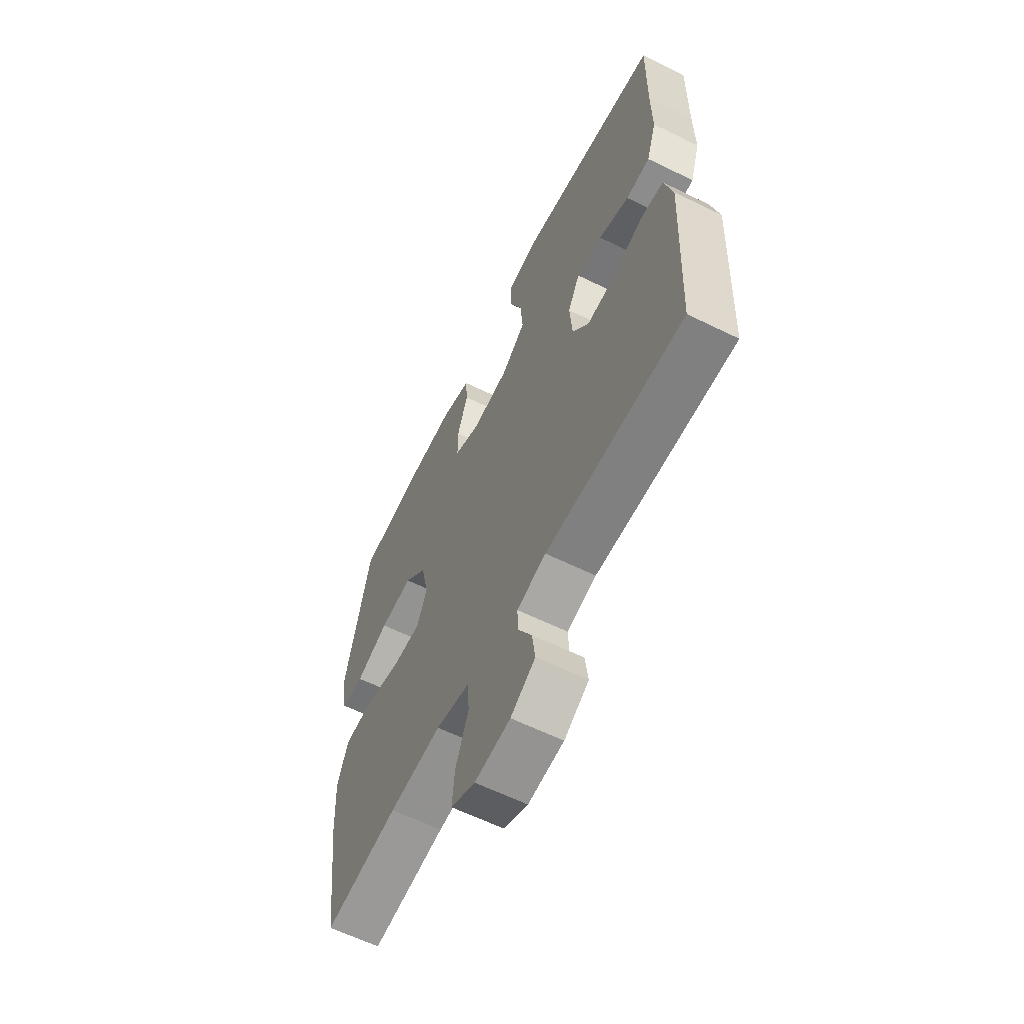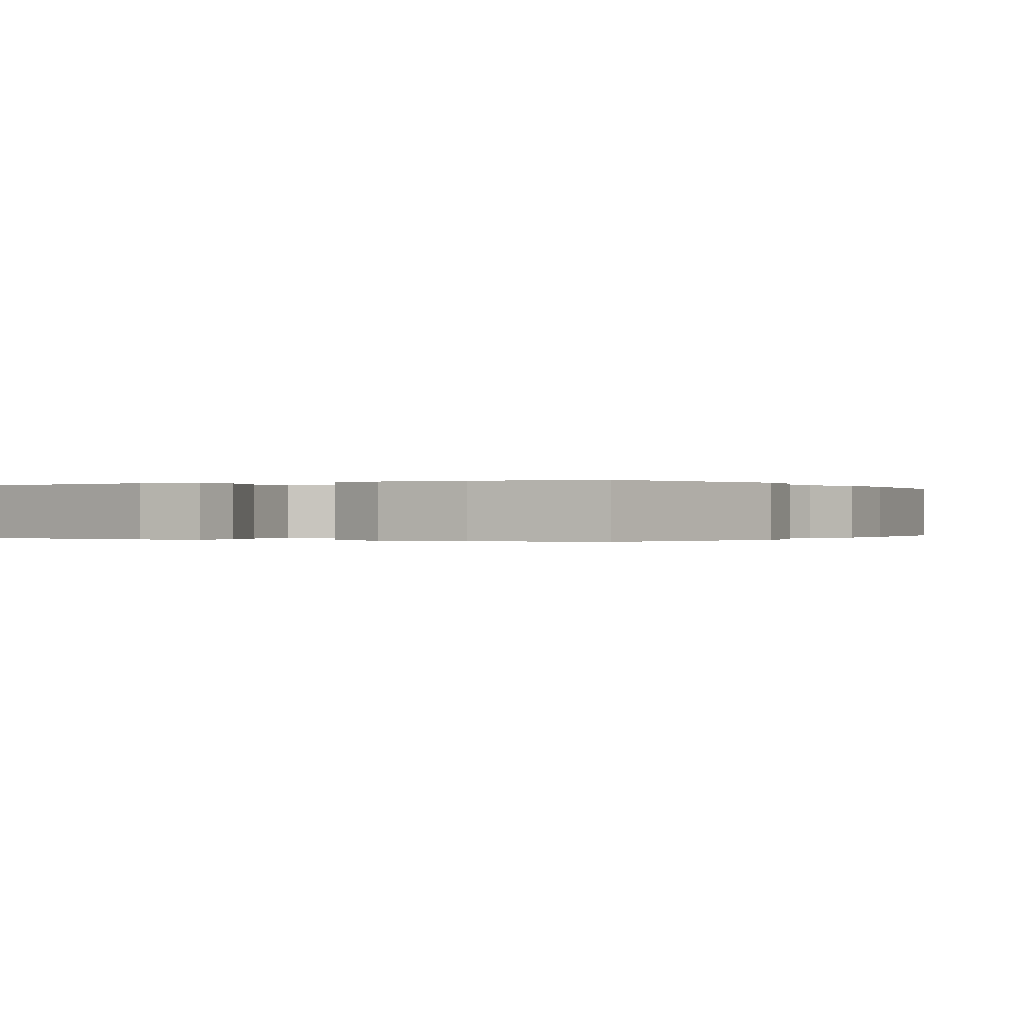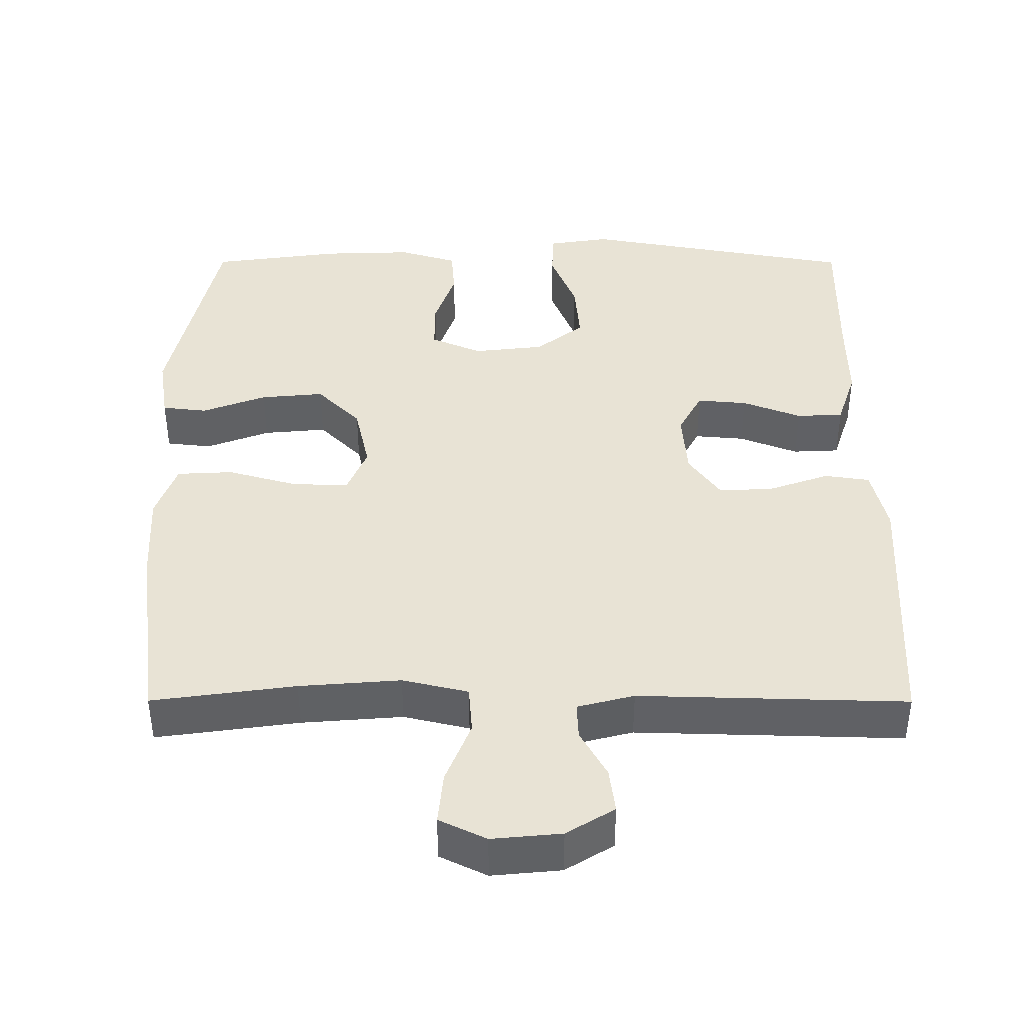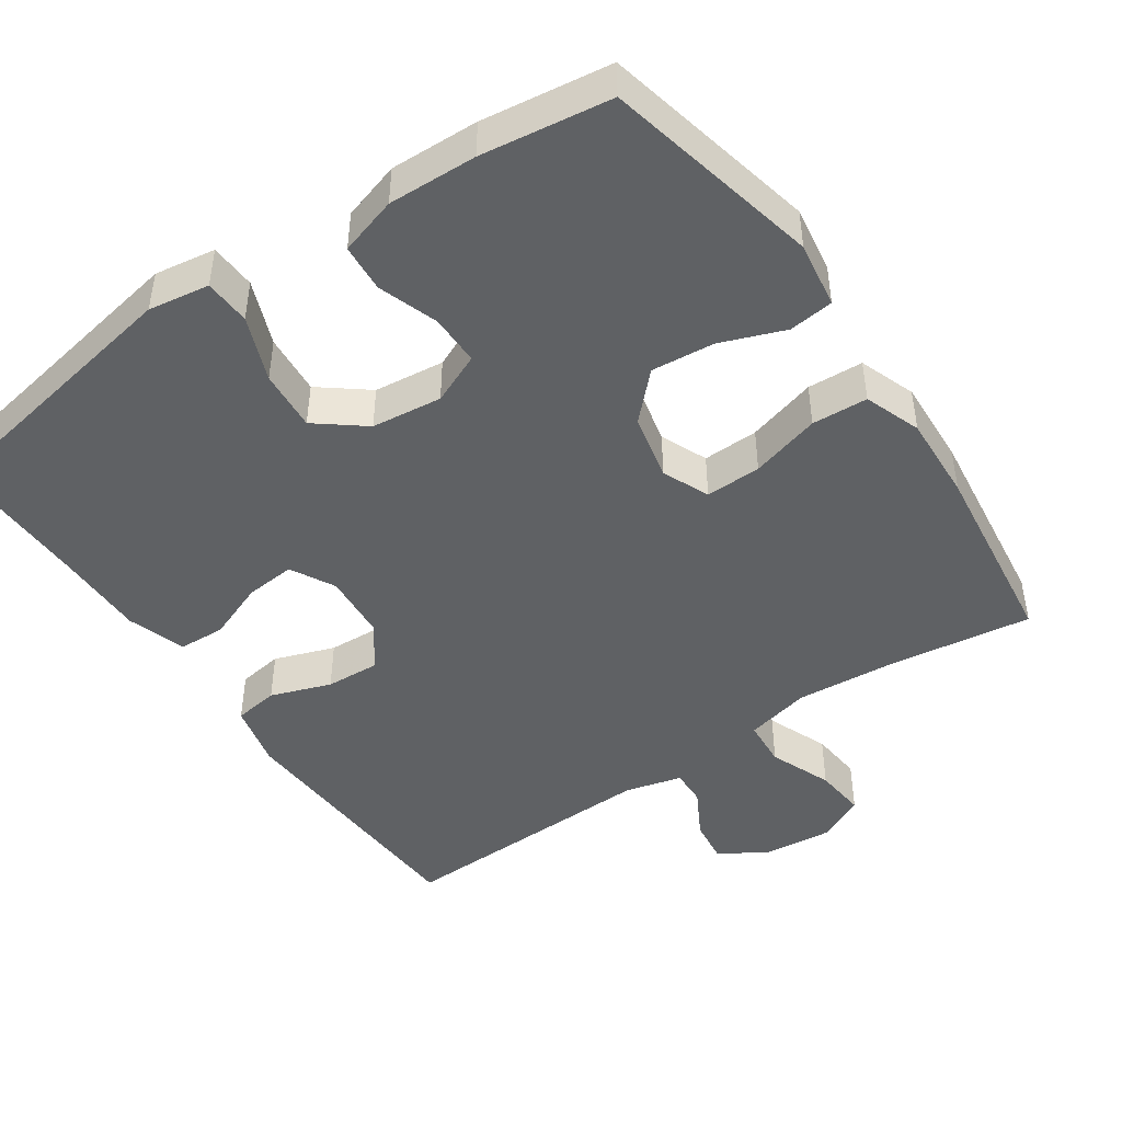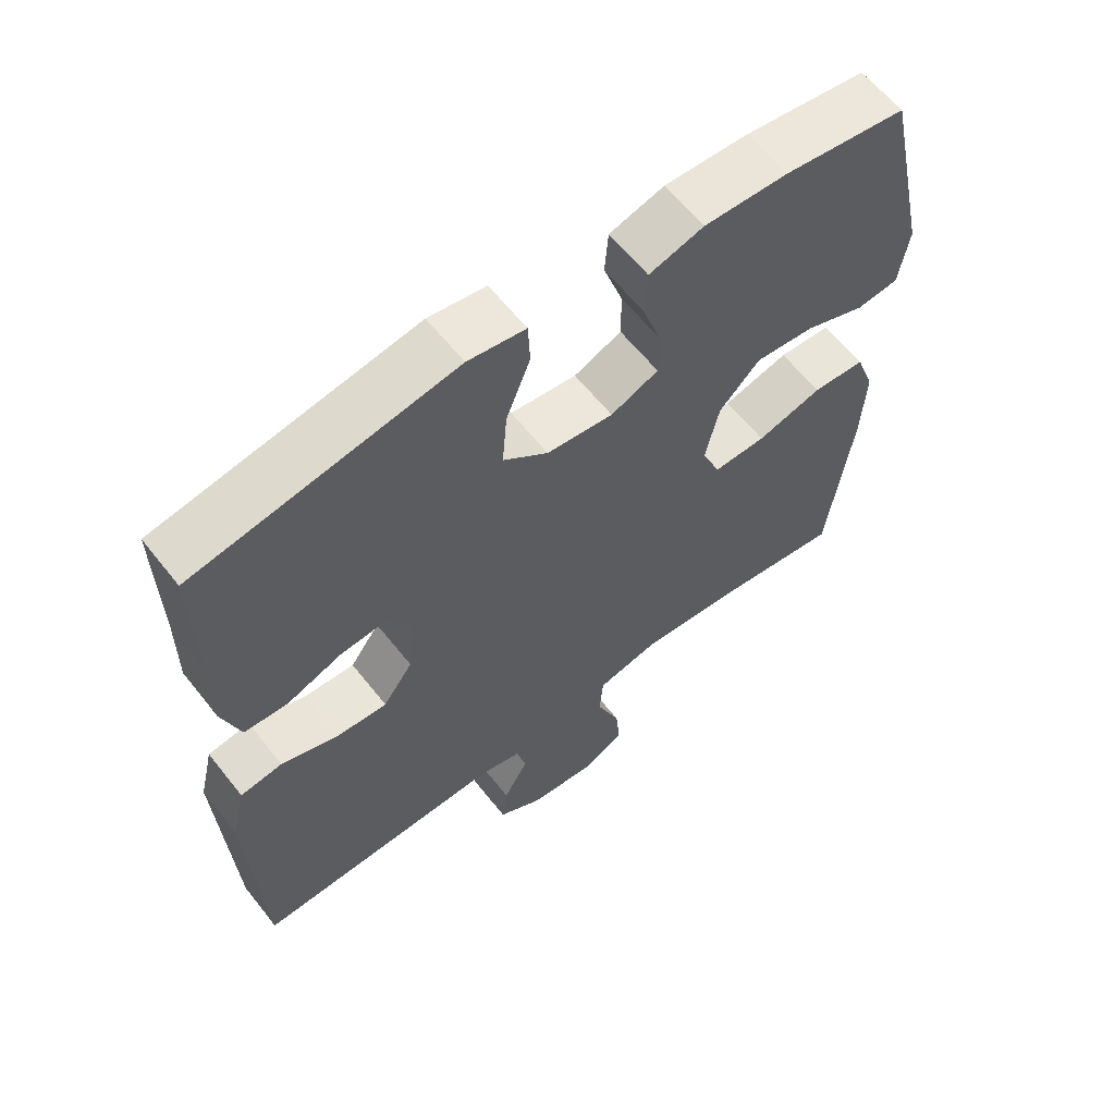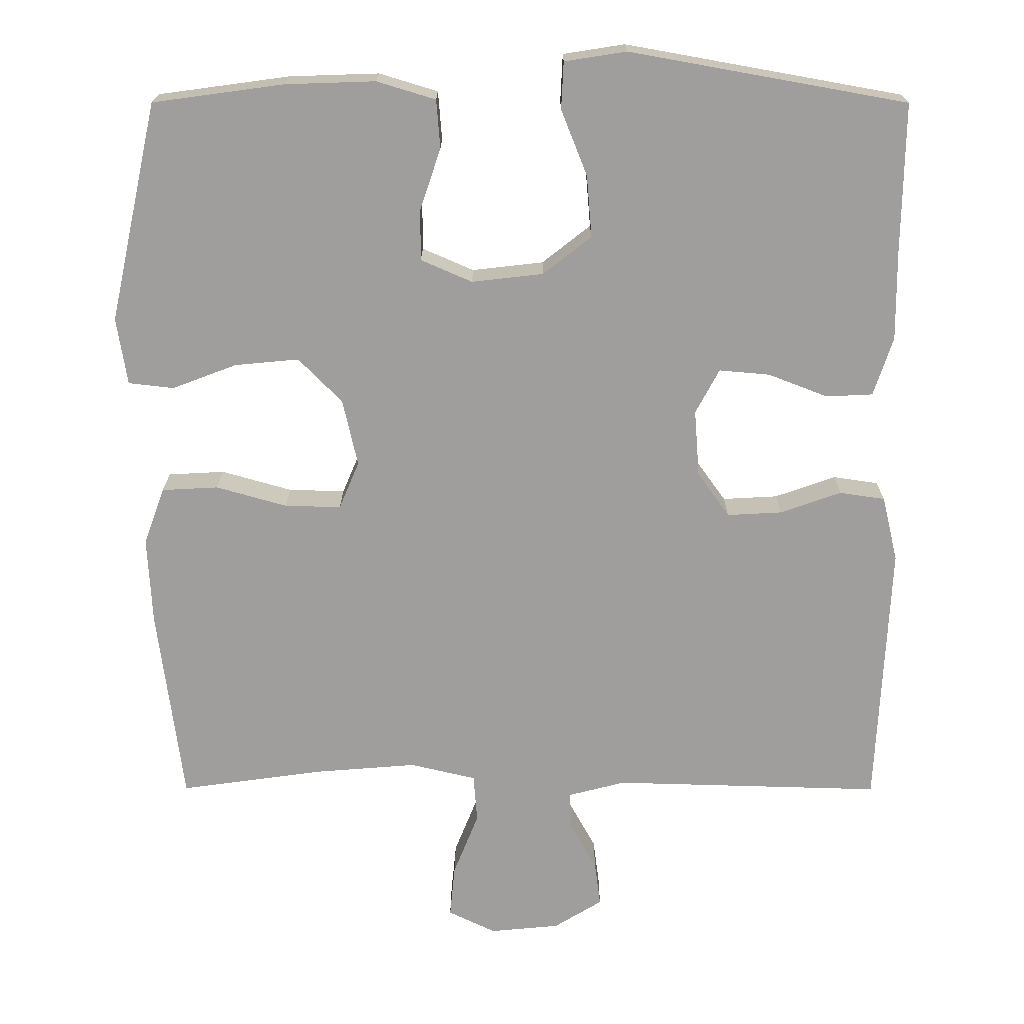
<metadata>
{"format":"obj","ext":"obj","renderer":"f3d","projection":"perspective","resolution":1024,"background":"white","views":[{"elev":-61.7,"azim":-116.5,"up":"+Z"},{"elev":-0.1,"azim":30.7,"up":"+Y"},{"elev":41.2,"azim":-179.9,"up":"+Y"},{"elev":-45.9,"azim":34.4,"up":"+Y"},{"elev":61.4,"azim":-38.2,"up":"+Z"},{"elev":19.1,"azim":-179.8,"up":"+Z"}]}
</metadata>
<code>
v -0.5 0.07 0.5
v -0.127 0.07 0.567
v -0.044 0.07 0.554
v -0.041 0.07 0.491
v -0.076 0.07 0.403
v -0.083 0.07 0.32
v -0.018 0.07 0.269
v 0.078 0.07 0.258
v 0.147 0.07 0.288
v 0.147 0.07 0.357
v 0.119 0.07 0.439
v 0.124 0.07 0.504
v 0.203 0.07 0.528
v 0.324 0.07 0.524
v 0.5 0.07 0.5
v 0.565 0.07 0.205
v 0.551 0.07 0.115
v 0.49 0.07 0.108
v 0.403 0.07 0.141
v 0.317 0.07 0.149
v 0.258 0.07 0.089
v 0.238 0.07 -0.001
v 0.265 0.07 -0.065
v 0.341 0.07 -0.063
v 0.436 0.07 -0.036
v 0.512 0.07 -0.04
v 0.54 0.07 -0.117
v 0.534 0.07 -0.235
v 0.5 0.07 -0.5
v 0.306 0.07 -0.473
v 0.169 0.07 -0.462
v 0.08 0.07 -0.483
v 0.075 0.07 -0.548
v 0.109 0.07 -0.633
v 0.116 0.07 -0.704
v 0.052 0.07 -0.735
v -0.042 0.07 -0.726
v -0.107 0.07 -0.686
v -0.099 0.07 -0.625
v -0.063 0.07 -0.56
v -0.061 0.07 -0.51
v -0.138 0.07 -0.49
v -0.5 0.07 -0.5
v -0.517 0.07 -0.14
v -0.496 0.07 -0.052
v -0.435 0.07 -0.043
v -0.353 0.07 -0.072
v -0.279 0.07 -0.076
v -0.236 0.07 -0.016
v -0.229 0.07 0.074
v -0.261 0.07 0.134
v -0.329 0.07 0.128
v -0.409 0.07 0.097
v -0.472 0.07 0.1
v -0.498 0.07 0.179
v -0.497 0.07 0.302
v -0.5 0 0.5
v -0.127 0 0.567
v -0.044 0 0.554
v -0.041 0 0.491
v -0.076 0 0.403
v -0.083 0 0.32
v -0.018 0 0.269
v 0.078 0 0.258
v 0.147 0 0.288
v 0.147 0 0.357
v 0.119 0 0.439
v 0.124 0 0.504
v 0.203 0 0.528
v 0.324 0 0.524
v 0.5 0 0.5
v 0.565 0 0.205
v 0.551 0 0.115
v 0.49 0 0.108
v 0.403 0 0.141
v 0.317 0 0.149
v 0.258 0 0.089
v 0.238 0 -0.001
v 0.265 0 -0.065
v 0.341 0 -0.063
v 0.436 0 -0.036
v 0.512 0 -0.04
v 0.54 0 -0.117
v 0.534 0 -0.235
v 0.5 0 -0.5
v 0.306 0 -0.473
v 0.169 0 -0.462
v 0.08 0 -0.483
v 0.075 0 -0.548
v 0.109 0 -0.633
v 0.116 0 -0.704
v 0.052 0 -0.735
v -0.042 0 -0.726
v -0.107 0 -0.686
v -0.099 0 -0.625
v -0.063 0 -0.56
v -0.061 0 -0.51
v -0.138 0 -0.49
v -0.5 0 -0.5
v -0.517 0 -0.14
v -0.496 0 -0.052
v -0.435 0 -0.043
v -0.353 0 -0.072
v -0.279 0 -0.076
v -0.236 0 -0.016
v -0.229 0 0.074
v -0.261 0 0.134
v -0.329 0 0.128
v -0.409 0 0.097
v -0.472 0 0.1
v -0.498 0 0.179
v -0.497 0 0.302
f 54 55 56
f 53 54 56
f 52 53 56
f 3 4 5
f 2 3 5
f 1 2 5
f 56 1 5
f 52 56 5
f 51 52 5
f 50 51 5 6
f 49 50 6 7
f 48 49 7 8
f 45 46 47
f 44 45 47
f 43 44 47
f 42 43 47
f 41 42 47 48
f 38 39 40
f 37 38 40
f 36 37 40
f 35 36 40
f 34 35 40
f 33 34 40
f 32 33 40 41
f 48 8 9
f 41 48 9
f 32 41 9
f 31 32 9
f 28 29 30
f 27 28 30
f 26 27 30
f 25 26 30
f 24 25 30
f 23 24 30 31
f 17 18 19
f 16 17 19
f 15 16 19
f 14 15 19
f 13 14 19
f 12 13 19
f 11 12 19
f 10 11 19
f 10 19 20
f 9 10 20 21
f 22 23 31
f 22 31 9
f 9 21 22
f 112 111 110
f 112 110 109
f 112 109 108
f 61 60 59
f 61 59 58
f 61 58 57
f 61 57 112
f 61 112 108
f 61 108 107
f 62 61 107 106
f 63 62 106 105
f 64 63 105 104
f 103 102 101
f 103 101 100
f 103 100 99
f 103 99 98
f 104 103 98 97
f 96 95 94
f 96 94 93
f 96 93 92
f 96 92 91
f 96 91 90
f 96 90 89
f 97 96 89 88
f 65 64 104
f 65 104 97
f 65 97 88
f 65 88 87
f 86 85 84
f 86 84 83
f 86 83 82
f 86 82 81
f 86 81 80
f 87 86 80 79
f 75 74 73
f 75 73 72
f 75 72 71
f 75 71 70
f 75 70 69
f 75 69 68
f 75 68 67
f 75 67 66
f 76 75 66
f 77 76 66 65
f 87 79 78
f 65 87 78
f 78 77 65
f 1 57 58 2
f 2 58 59 3
f 3 59 60 4
f 4 60 61 5
f 5 61 62 6
f 6 62 63 7
f 7 63 64 8
f 8 64 65 9
f 9 65 66 10
f 10 66 67 11
f 11 67 68 12
f 12 68 69 13
f 13 69 70 14
f 14 70 71 15
f 15 71 72 16
f 16 72 73 17
f 17 73 74 18
f 18 74 75 19
f 19 75 76 20
f 20 76 77 21
f 21 77 78 22
f 22 78 79 23
f 23 79 80 24
f 24 80 81 25
f 25 81 82 26
f 26 82 83 27
f 27 83 84 28
f 28 84 85 29
f 29 85 86 30
f 30 86 87 31
f 31 87 88 32
f 32 88 89 33
f 33 89 90 34
f 34 90 91 35
f 35 91 92 36
f 36 92 93 37
f 37 93 94 38
f 38 94 95 39
f 39 95 96 40
f 40 96 97 41
f 41 97 98 42
f 42 98 99 43
f 43 99 100 44
f 44 100 101 45
f 45 101 102 46
f 46 102 103 47
f 47 103 104 48
f 48 104 105 49
f 49 105 106 50
f 50 106 107 51
f 51 107 108 52
f 52 108 109 53
f 53 109 110 54
f 54 110 111 55
f 55 111 112 56
f 56 112 57 1

</code>
